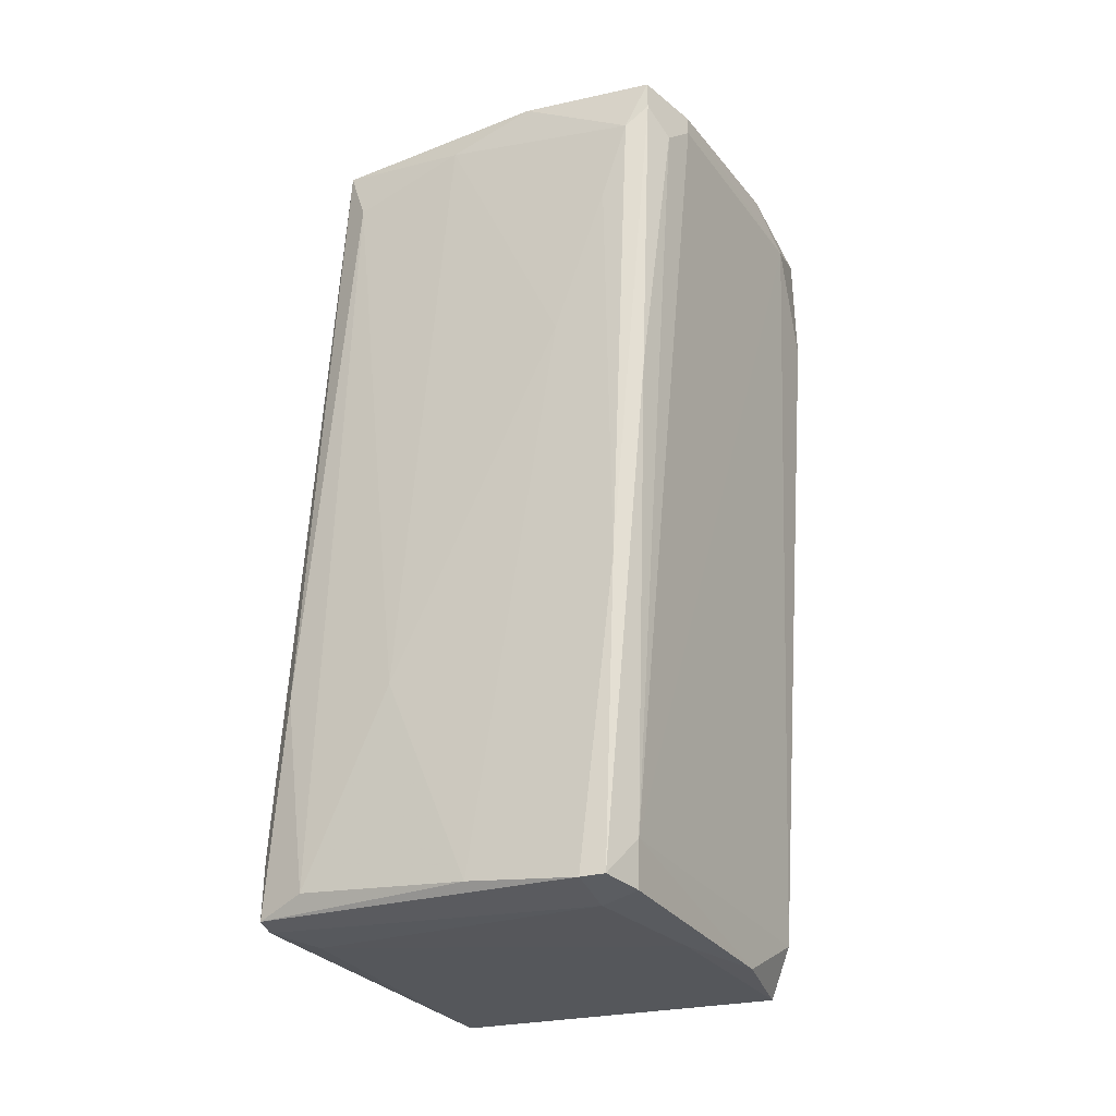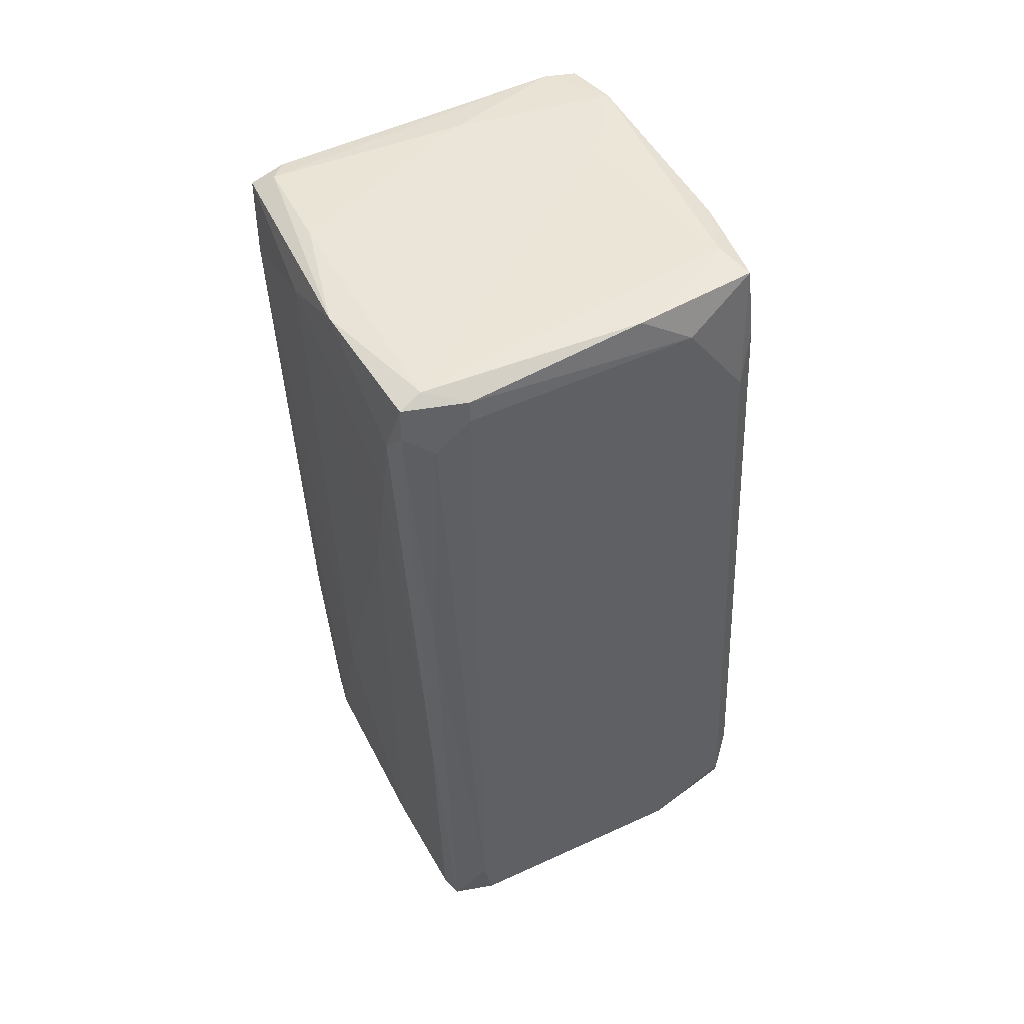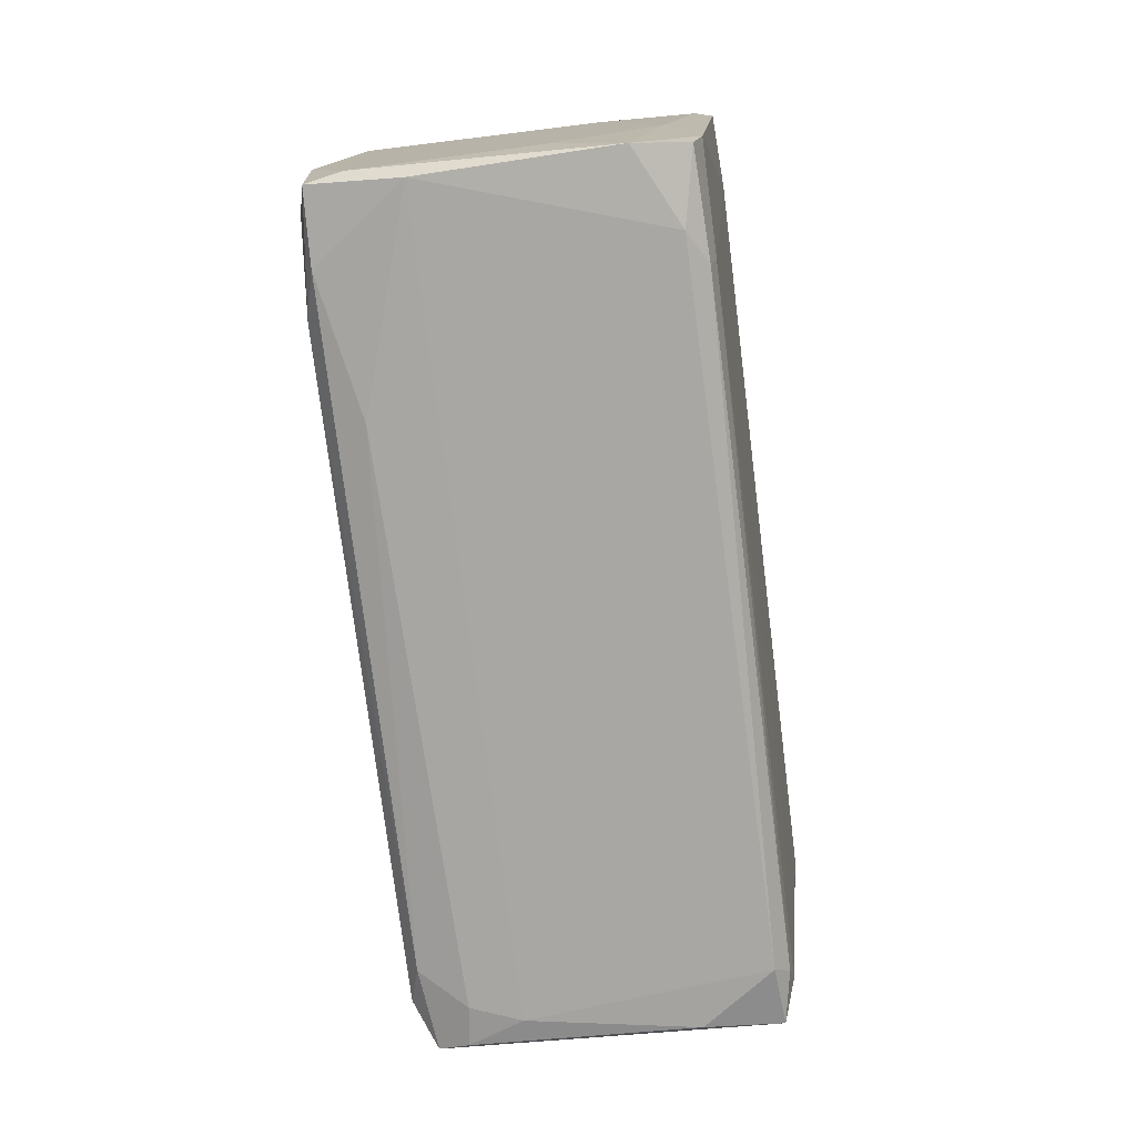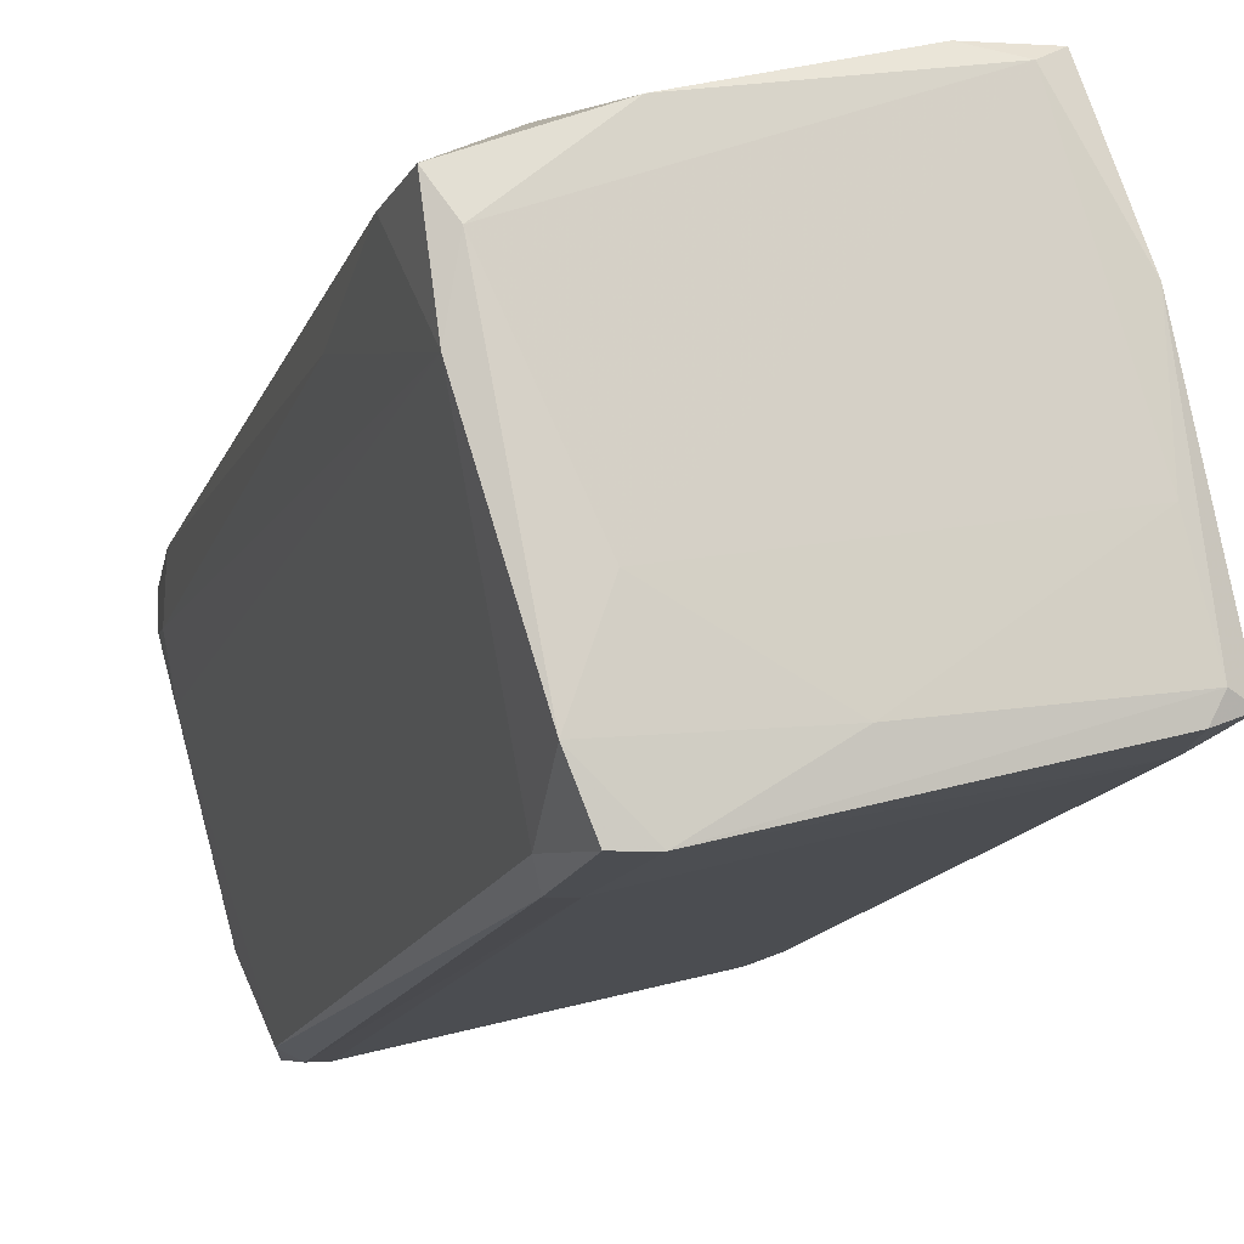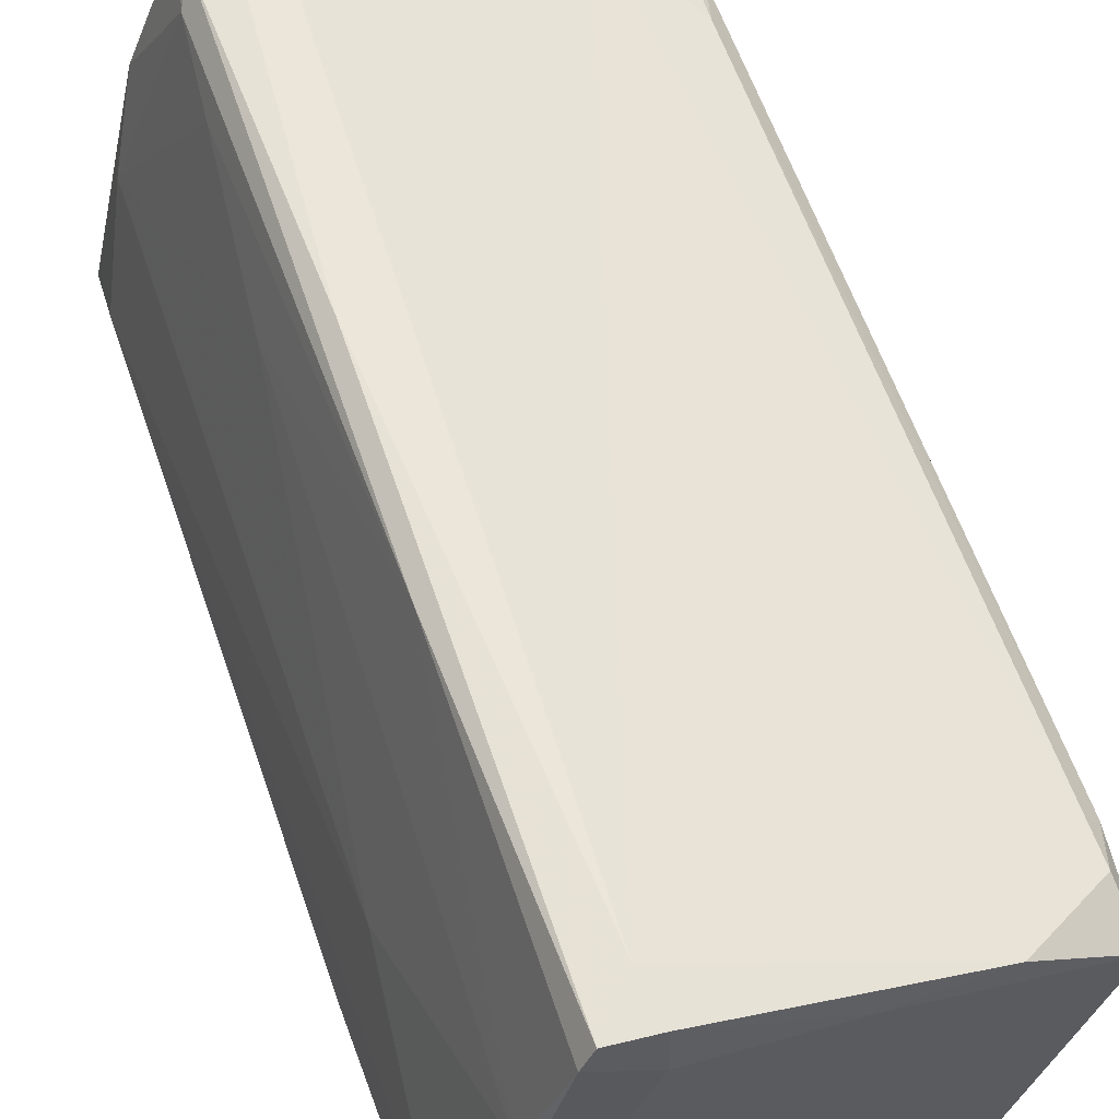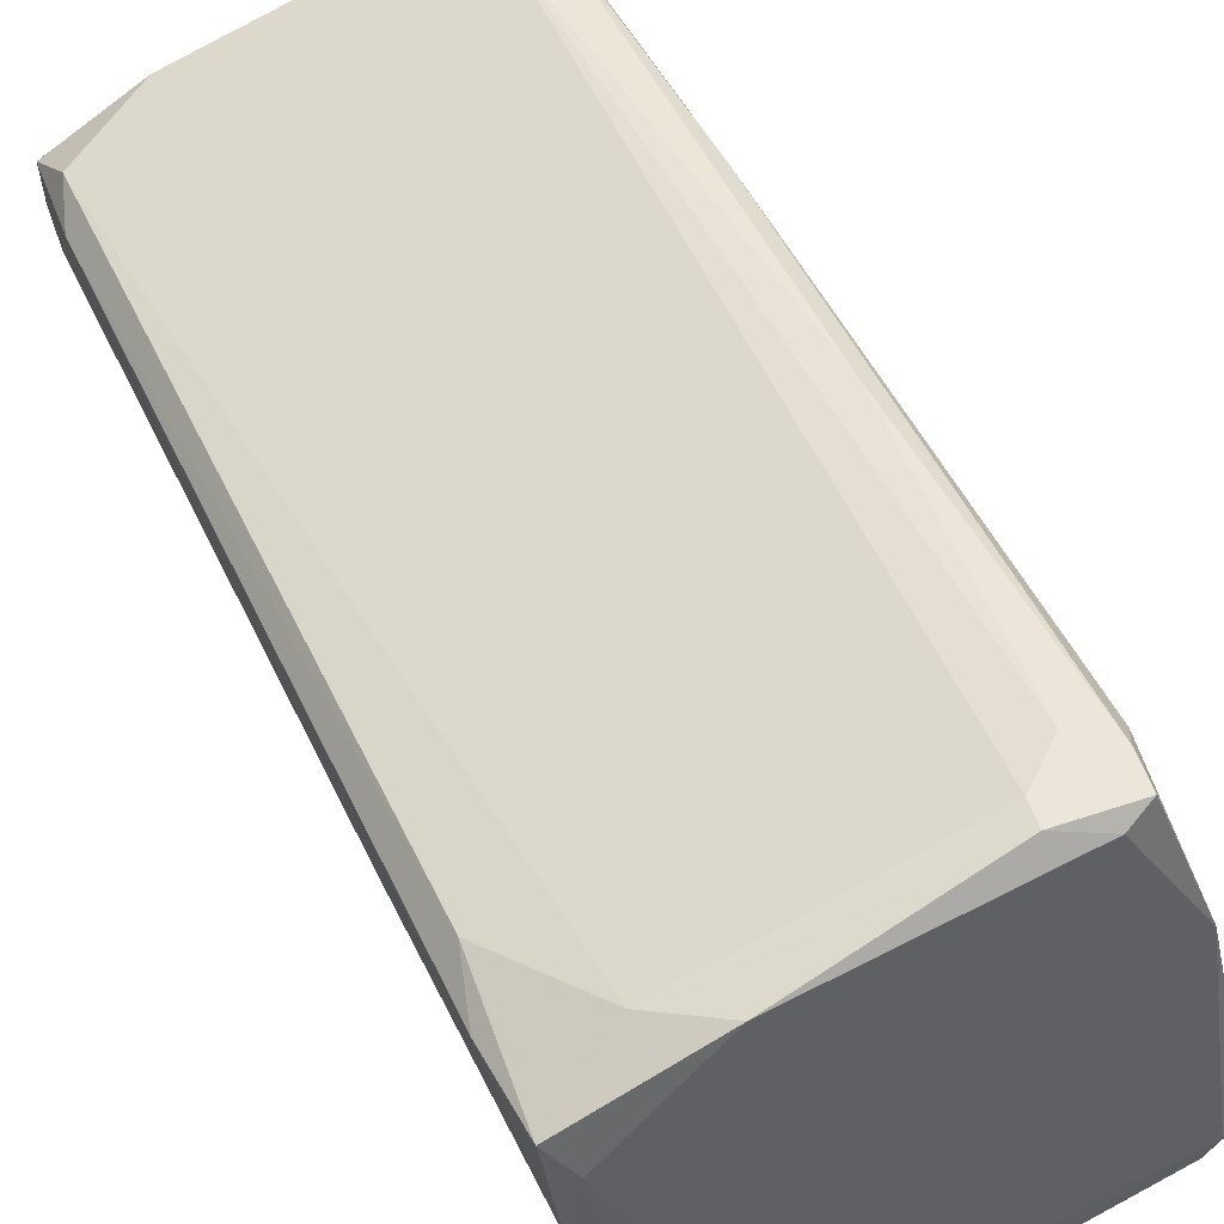
<metadata>
{"format":"obj","ext":"obj","renderer":"f3d","projection":"perspective","resolution":1024,"background":"white","views":[{"elev":-36.0,"azim":132.8,"up":"+Z"},{"elev":39.9,"azim":167.3,"up":"+Z"},{"elev":21.0,"azim":-72.1,"up":"+Z"},{"elev":-4.7,"azim":-11.3,"up":"+Y"},{"elev":51.2,"azim":165.0,"up":"+Y"},{"elev":56.3,"azim":-19.3,"up":"+Y"}]}
</metadata>
<code>
v -0.02438 0.06404 -0.1011
v 0.01992 0.01193 0.08653
v 0.01992 0.006712 0.1022
v 0.00949 0.06144 0.09697
v 0.00949 0.03275 0.1022
v 0.00949 -0.01413 -0.04895
v -0.000942 -0.02716 -0.09325
v -0.000942 -0.02716 -0.1011
v -0.000942 0.09272 0.09173
v -0.000942 0.09272 0.08394
v 0.001672 0.06404 0.02657
v 0.001672 0.0875 0.0787
v 0.001672 0.07968 0.06046
v -0.00876 0.07186 -0.03853
v -0.00876 0.08229 0.01095
v -0.00876 0.09272 0.0787
v -0.07389 -0.04281 -0.08544
v -0.08433 0.04841 0.1048
v -0.08433 -0.0402 -0.07761
v -0.006146 0.0901 0.09434
v -0.006146 0.03015 -0.1063
v -0.08171 0.06404 0.1048
v -0.08171 0.04841 -0.1063
v -0.08171 -0.04281 -0.09325
v -0.09214 0.05621 0.05004
v -0.1026 0.04319 -0.08285
v -0.1026 0.03798 -0.1037
v -0.1026 0.03015 -0.09064
v -0.1026 0.03015 -0.1011
v -0.05827 0.04841 -0.1089
v -0.05827 0.08228 0.09956
v -0.05827 -0.01153 0.1126
v -0.01396 -0.02456 -0.1011
v -0.01396 0.05622 -0.1115
v -0.08953 -0.02456 -0.09325
v -0.08953 0.06925 0.08392
v -0.09996 0.01715 -0.09325
v -0.09996 0.0458 -0.09325
v -0.06609 -0.01153 0.1126
v -0.03221 0.004112 0.11
v 0.01209 0.004112 0.1048
v 0.004274 0.01454 -0.05415
v 0.004274 -0.02456 -0.08544
v 0.004274 -0.02456 -0.1011
v 0.004274 -0.01152 -0.09847
v -0.07129 -0.01153 0.09434
v -0.07129 0.001512 0.1126
v -0.07129 0.07968 0.09175
v -0.07911 -0.04281 -0.08022
v -0.04524 -0.02717 -0.01769
v -0.08693 0.07185 0.07089
v -0.08693 0.07185 0.1022
v -0.06349 0.02235 0.11
v -0.06349 -0.01674 0.08653
v 0.01469 0.001498 0.08653
v 0.01469 0.04058 0.09173
v 0.01469 0.009326 0.1048
v -0.05044 -0.0376 -0.08544
v -0.01657 0.06144 -0.1115
v -0.01657 0.09272 0.08653
v -0.01657 0.09272 0.09173
v -0.027 0.05101 -0.1115
v -0.027 0.06144 -0.1115
v -0.06869 -0.01674 0.08653
f 15 1 16
f 38 48 1
f 27 29 28
f 52 18 22
f 42 2 45
f 19 24 49
f 59 34 62
f 18 52 36
f 61 10 60
f 48 61 60
f 1 48 60
f 4 3 56
f 3 2 56
f 2 42 56
f 48 38 51
f 52 48 51
f 36 52 51
f 3 4 57
f 38 1 23
f 27 38 23
f 54 55 32
f 39 54 32
f 57 40 32
f 46 39 47
f 18 46 47
f 22 18 47
f 39 32 47
f 32 40 47
f 38 27 26
f 27 28 26
f 51 38 26
f 36 51 26
f 44 34 21
f 45 44 21
f 42 45 21
f 19 46 37
f 46 18 37
f 28 29 37
f 18 28 37
f 28 18 25
f 18 36 25
f 26 28 25
f 36 26 25
f 55 54 50
f 58 7 50
f 7 55 50
f 10 59 15
f 59 1 15
f 4 56 12
f 56 13 12
f 48 52 31
f 61 48 31
f 52 22 31
f 20 61 31
f 22 20 31
f 3 44 6
f 2 3 6
f 44 45 6
f 45 2 6
f 39 46 64
f 46 19 64
f 54 39 64
f 19 49 64
f 49 54 64
f 4 20 5
f 40 57 5
f 57 4 5
f 24 19 35
f 27 24 35
f 29 27 35
f 37 29 35
f 19 37 35
f 44 3 43
f 3 55 43
f 7 44 43
f 55 7 43
f 7 58 17
f 49 24 17
f 54 49 17
f 58 50 17
f 50 54 17
f 24 33 8
f 44 7 8
f 34 44 8
f 33 62 8
f 62 34 8
f 17 24 8
f 7 17 8
f 20 22 53
f 47 40 53
f 22 47 53
f 40 5 53
f 5 20 53
f 59 10 14
f 34 59 14
f 21 34 14
f 10 12 14
f 12 13 14
f 33 24 30
f 24 27 30
f 62 33 30
f 27 23 30
f 30 23 63
f 1 59 63
f 59 62 63
f 23 1 63
f 62 30 63
f 55 3 41
f 3 57 41
f 32 55 41
f 57 32 41
f 10 61 9
f 61 20 9
f 20 4 9
f 12 10 9
f 4 12 9
f 56 42 11
f 13 56 11
f 42 21 11
f 14 13 11
f 21 14 11
f 60 10 16
f 1 60 16
f 10 15 16

</code>
